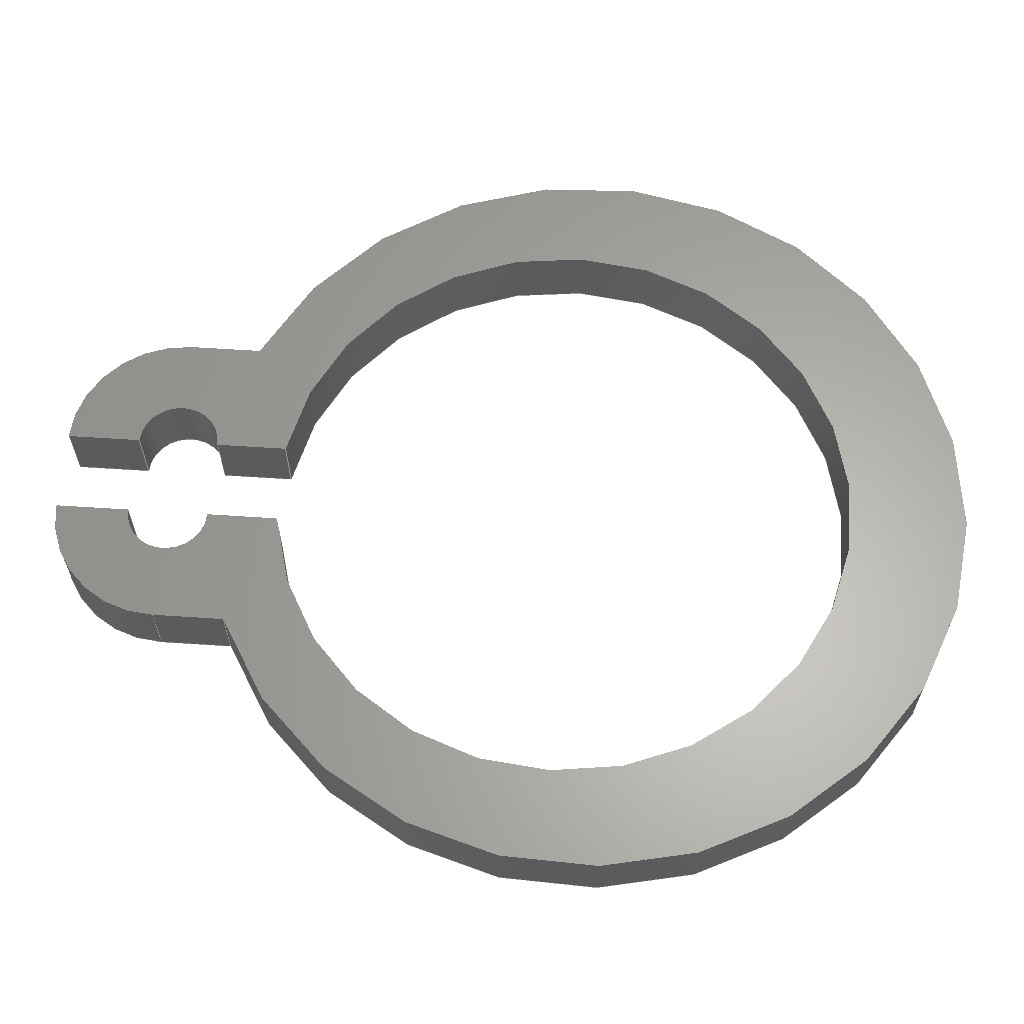
<metadata>
{"format":"step","ext":"step","renderer":"f3d","projection":"perspective","resolution":1024,"background":"white","views":[{"elev":63.1,"azim":-86.2,"up":"+Z"}]}
</metadata>
<code>
ISO-10303-21;
DATA;
#1=DIRECTION('',(0,-1,0));
#2=VECTOR('',#1,1.03);
#3=CARTESIAN_POINT('',(-0.6,5.288,0));
#4=LINE('',#3,#2);
#5=CARTESIAN_POINT('',(-0.6,5.888,0));
#6=DIRECTION('',(0,0,1));
#7=DIRECTION('',(0,1,0));
#8=AXIS2_PLACEMENT_3D('',#5,#6,#7);
#9=DIRECTION('',(0,-1,0));
#10=VECTOR('',#9,1.07);
#11=CARTESIAN_POINT('',(-0.6,7.558,0));
#12=LINE('',#11,#10);
#13=CARTESIAN_POINT('',(-0.6,5.888,0));
#14=DIRECTION('',(0,0,-1));
#15=DIRECTION('',(-1,0,0));
#16=AXIS2_PLACEMENT_3D('',#13,#14,#15);
#17=DIRECTION('',(0,1,0));
#18=VECTOR('',#17,1.043);
#19=CARTESIAN_POINT('',(-2.27,4.845,0));
#20=LINE('',#19,#18);
#21=DIRECTION('',(0,-1,0));
#22=VECTOR('',#21,1.043);
#23=CARTESIAN_POINT('',(2.27,5.888,0));
#24=LINE('',#23,#22);
#25=CARTESIAN_POINT('',(0.6,5.888,0));
#26=DIRECTION('',(0,0,-1));
#27=DIRECTION('',(0,1,0));
#28=AXIS2_PLACEMENT_3D('',#25,#26,#27);
#29=DIRECTION('',(0,1,0));
#30=VECTOR('',#29,1.07);
#31=CARTESIAN_POINT('',(0.6,6.488,0));
#32=LINE('',#31,#30);
#33=CARTESIAN_POINT('',(0.6,5.888,0));
#34=DIRECTION('',(0,0,1));
#35=DIRECTION('',(0,-1,0));
#36=AXIS2_PLACEMENT_3D('',#33,#34,#35);
#37=DIRECTION('',(0,1,0));
#38=VECTOR('',#37,1.03);
#39=CARTESIAN_POINT('',(0.6,4.258,0));
#40=LINE('',#39,#38);
#41=CARTESIAN_POINT('',(0,0,1));
#42=DIRECTION('',(0,0,-1));
#43=DIRECTION('',(0.1395,0.9902,0));
#44=AXIS2_PLACEMENT_3D('',#41,#42,#43);
#45=DIRECTION('',(0,0,1));
#46=VECTOR('',#45,1);
#47=CARTESIAN_POINT('',(-0.6,4.258,0));
#48=LINE('',#47,#46);
#49=CARTESIAN_POINT('',(0,0,0));
#50=DIRECTION('',(0,0,1));
#51=DIRECTION('',(-0.1395,0.9902,0));
#52=AXIS2_PLACEMENT_3D('',#49,#50,#51);
#53=DIRECTION('',(0,1,0));
#54=VECTOR('',#53,1.043);
#55=CARTESIAN_POINT('',(-2.27,4.845,1));
#56=LINE('',#55,#54);
#57=CARTESIAN_POINT('',(-0.6,5.888,1));
#58=DIRECTION('',(0,0,-1));
#59=DIRECTION('',(-1,0,0));
#60=AXIS2_PLACEMENT_3D('',#57,#58,#59);
#61=DIRECTION('',(0,-1,0));
#62=VECTOR('',#61,1.07);
#63=CARTESIAN_POINT('',(-0.6,7.558,1));
#64=LINE('',#63,#62);
#65=CARTESIAN_POINT('',(-0.6,5.888,1));
#66=DIRECTION('',(0,0,1));
#67=DIRECTION('',(0,1,0));
#68=AXIS2_PLACEMENT_3D('',#65,#66,#67);
#69=DIRECTION('',(0,-1,0));
#70=VECTOR('',#69,1.03);
#71=CARTESIAN_POINT('',(-0.6,5.288,1));
#72=LINE('',#71,#70);
#73=DIRECTION('',(0,1,0));
#74=VECTOR('',#73,1.03);
#75=CARTESIAN_POINT('',(0.6,4.258,1));
#76=LINE('',#75,#74);
#77=CARTESIAN_POINT('',(0.6,5.888,1));
#78=DIRECTION('',(0,0,1));
#79=DIRECTION('',(0,-1,0));
#80=AXIS2_PLACEMENT_3D('',#77,#78,#79);
#81=DIRECTION('',(0,1,0));
#82=VECTOR('',#81,1.07);
#83=CARTESIAN_POINT('',(0.6,6.488,1));
#84=LINE('',#83,#82);
#85=CARTESIAN_POINT('',(0.6,5.888,1));
#86=DIRECTION('',(0,0,-1));
#87=DIRECTION('',(0,1,0));
#88=AXIS2_PLACEMENT_3D('',#85,#86,#87);
#89=DIRECTION('',(0,-1,0));
#90=VECTOR('',#89,1.043);
#91=CARTESIAN_POINT('',(2.27,5.888,1));
#92=LINE('',#91,#90);
#93=CARTESIAN_POINT('',(0,-0.34,0));
#94=DIRECTION('',(0,0,-1));
#95=DIRECTION('',(0.401,0.9161,0));
#96=AXIS2_PLACEMENT_3D('',#93,#94,#95);
#97=CARTESIAN_POINT('',(0,-0.34,1));
#98=DIRECTION('',(0,0,1));
#99=DIRECTION('',(-0.401,0.9161,0));
#100=AXIS2_PLACEMENT_3D('',#97,#98,#99);
#101=DIRECTION('',(0,0,1));
#102=VECTOR('',#101,1);
#103=CARTESIAN_POINT('',(2.27,4.845,0));
#104=LINE('',#103,#102);
#105=DIRECTION('',(0,0,1));
#106=VECTOR('',#105,1);
#107=CARTESIAN_POINT('',(-2.27,4.845,0));
#108=LINE('',#107,#106);
#109=DIRECTION('',(0,0,1));
#110=VECTOR('',#109,1);
#111=CARTESIAN_POINT('',(-2.27,5.888,0));
#112=LINE('',#111,#110);
#113=DIRECTION('',(0,0,1));
#114=VECTOR('',#113,1);
#115=CARTESIAN_POINT('',(-0.6,7.558,0));
#116=LINE('',#115,#114);
#117=DIRECTION('',(0,0,1));
#118=VECTOR('',#117,1);
#119=CARTESIAN_POINT('',(-0.6,6.488,0));
#120=LINE('',#119,#118);
#121=DIRECTION('',(0,0,1));
#122=VECTOR('',#121,1);
#123=CARTESIAN_POINT('',(-0.6,5.288,0));
#124=LINE('',#123,#122);
#125=DIRECTION('',(0,0,1));
#126=VECTOR('',#125,1);
#127=CARTESIAN_POINT('',(2.27,5.888,0));
#128=LINE('',#127,#126);
#129=DIRECTION('',(0,0,1));
#130=VECTOR('',#129,1);
#131=CARTESIAN_POINT('',(0.6,7.558,0));
#132=LINE('',#131,#130);
#133=DIRECTION('',(0,0,1));
#134=VECTOR('',#133,1);
#135=CARTESIAN_POINT('',(0.6,6.488,0));
#136=LINE('',#135,#134);
#137=DIRECTION('',(0,0,1));
#138=VECTOR('',#137,1);
#139=CARTESIAN_POINT('',(0.6,5.288,0));
#140=LINE('',#139,#138);
#141=DIRECTION('',(0,0,1));
#142=VECTOR('',#141,1);
#143=CARTESIAN_POINT('',(0.6,4.258,0));
#144=LINE('',#143,#142);
#145=CARTESIAN_POINT('',(0.6,4.258,0));
#146=CARTESIAN_POINT('',(0.6,5.288,0));
#147=VERTEX_POINT('',#145);
#148=VERTEX_POINT('',#146);
#149=CARTESIAN_POINT('',(0.6,6.488,0));
#150=VERTEX_POINT('',#149);
#151=CARTESIAN_POINT('',(0.6,7.558,0));
#152=VERTEX_POINT('',#151);
#153=CARTESIAN_POINT('',(2.27,5.888,0));
#154=VERTEX_POINT('',#153);
#155=CARTESIAN_POINT('',(2.27,4.845,0));
#156=VERTEX_POINT('',#155);
#157=CARTESIAN_POINT('',(-2.27,4.845,0));
#158=CARTESIAN_POINT('',(-2.27,5.888,0));
#159=VERTEX_POINT('',#157);
#160=VERTEX_POINT('',#158);
#161=CARTESIAN_POINT('',(-0.6,7.558,0));
#162=VERTEX_POINT('',#161);
#163=CARTESIAN_POINT('',(-0.6,6.488,0));
#164=VERTEX_POINT('',#163);
#165=CARTESIAN_POINT('',(-0.6,5.288,0));
#166=VERTEX_POINT('',#165);
#167=CARTESIAN_POINT('',(-0.6,4.258,0));
#168=VERTEX_POINT('',#167);
#169=CARTESIAN_POINT('',(0.6,4.258,1));
#170=CARTESIAN_POINT('',(0.6,5.288,1));
#171=VERTEX_POINT('',#169);
#172=VERTEX_POINT('',#170);
#173=CARTESIAN_POINT('',(0.6,6.488,1));
#174=VERTEX_POINT('',#173);
#175=CARTESIAN_POINT('',(0.6,7.558,1));
#176=VERTEX_POINT('',#175);
#177=CARTESIAN_POINT('',(2.27,5.888,1));
#178=VERTEX_POINT('',#177);
#179=CARTESIAN_POINT('',(2.27,4.845,1));
#180=VERTEX_POINT('',#179);
#181=CARTESIAN_POINT('',(-2.27,4.845,1));
#182=CARTESIAN_POINT('',(-2.27,5.888,1));
#183=VERTEX_POINT('',#181);
#184=VERTEX_POINT('',#182);
#185=CARTESIAN_POINT('',(-0.6,7.558,1));
#186=VERTEX_POINT('',#185);
#187=CARTESIAN_POINT('',(-0.6,6.488,1));
#188=VERTEX_POINT('',#187);
#189=CARTESIAN_POINT('',(-0.6,5.288,1));
#190=VERTEX_POINT('',#189);
#191=CARTESIAN_POINT('',(-0.6,4.258,1));
#192=VERTEX_POINT('',#191);
#193=CARTESIAN_POINT('',(0,0,0));
#194=DIRECTION('',(0,0,1));
#195=DIRECTION('',(-1,0,0));
#196=AXIS2_PLACEMENT_3D('',#193,#194,#195);
#197=PLANE('',#196);
#198=ORIENTED_EDGE('',*,*,#431,.F.);
#199=ORIENTED_EDGE('',*,*,#432,.F.);
#200=ORIENTED_EDGE('',*,*,#433,.F.);
#201=ORIENTED_EDGE('',*,*,#434,.F.);
#202=ORIENTED_EDGE('',*,*,#435,.F.);
#203=ORIENTED_EDGE('',*,*,#436,.F.);
#204=ORIENTED_EDGE('',*,*,#437,.F.);
#205=ORIENTED_EDGE('',*,*,#438,.F.);
#206=ORIENTED_EDGE('',*,*,#439,.F.);
#207=ORIENTED_EDGE('',*,*,#440,.F.);
#208=ORIENTED_EDGE('',*,*,#441,.F.);
#209=ORIENTED_EDGE('',*,*,#442,.F.);
#210=EDGE_LOOP('',(#198,#199,#200,#201,#202,#203,#204,#205,#206,#207,#208,
#209));
#211=FACE_OUTER_BOUND('',#210,.F.);
#212=ADVANCED_FACE('',(#211),#197,.F.);
#213=CARTESIAN_POINT('',(0,0,0));
#214=DIRECTION('',(0,0,1));
#215=DIRECTION('',(-1,0,0));
#216=AXIS2_PLACEMENT_3D('',#213,#214,#215);
#217=CYLINDRICAL_SURFACE('',#216,4.3);
#218=ORIENTED_EDGE('',*,*,#443,.T.);
#219=ORIENTED_EDGE('',*,*,#444,.F.);
#220=ORIENTED_EDGE('',*,*,#431,.T.);
#221=ORIENTED_EDGE('',*,*,#445,.T.);
#222=EDGE_LOOP('',(#218,#219,#220,#221));
#223=FACE_OUTER_BOUND('',#222,.F.);
#224=ADVANCED_FACE('',(#223),#217,.F.);
#225=CARTESIAN_POINT('',(0,0,1));
#226=DIRECTION('',(0,0,1));
#227=DIRECTION('',(-1,0,0));
#228=AXIS2_PLACEMENT_3D('',#225,#226,#227);
#229=PLANE('',#228);
#230=ORIENTED_EDGE('',*,*,#446,.F.);
#231=ORIENTED_EDGE('',*,*,#447,.T.);
#232=ORIENTED_EDGE('',*,*,#448,.T.);
#233=ORIENTED_EDGE('',*,*,#449,.T.);
#234=ORIENTED_EDGE('',*,*,#450,.T.);
#235=ORIENTED_EDGE('',*,*,#451,.T.);
#236=ORIENTED_EDGE('',*,*,#443,.F.);
#237=ORIENTED_EDGE('',*,*,#452,.T.);
#238=ORIENTED_EDGE('',*,*,#453,.T.);
#239=ORIENTED_EDGE('',*,*,#454,.T.);
#240=ORIENTED_EDGE('',*,*,#455,.T.);
#241=ORIENTED_EDGE('',*,*,#456,.T.);
#242=EDGE_LOOP('',(#230,#231,#232,#233,#234,#235,#236,#237,#238,#239,#240,
#241));
#243=FACE_OUTER_BOUND('',#242,.F.);
#244=ADVANCED_FACE('',(#243),#229,.T.);
#245=CARTESIAN_POINT('',(0,-0.34,0));
#246=DIRECTION('',(0,0,1));
#247=DIRECTION('',(-1,0,0));
#248=AXIS2_PLACEMENT_3D('',#245,#246,#247);
#249=CYLINDRICAL_SURFACE('',#248,5.66);
#250=ORIENTED_EDGE('',*,*,#437,.T.);
#251=ORIENTED_EDGE('',*,*,#457,.T.);
#252=ORIENTED_EDGE('',*,*,#446,.T.);
#253=ORIENTED_EDGE('',*,*,#458,.F.);
#254=EDGE_LOOP('',(#250,#251,#252,#253));
#255=FACE_OUTER_BOUND('',#254,.F.);
#256=ADVANCED_FACE('',(#255),#249,.T.);
#257=CARTESIAN_POINT('',(-2.27,4.845,0));
#258=DIRECTION('',(-1,0,0));
#259=DIRECTION('',(0,1,0));
#260=AXIS2_PLACEMENT_3D('',#257,#258,#259);
#261=PLANE('',#260);
#262=ORIENTED_EDGE('',*,*,#436,.T.);
#263=ORIENTED_EDGE('',*,*,#459,.T.);
#264=ORIENTED_EDGE('',*,*,#447,.F.);
#265=ORIENTED_EDGE('',*,*,#457,.F.);
#266=EDGE_LOOP('',(#262,#263,#264,#265));
#267=FACE_OUTER_BOUND('',#266,.F.);
#268=ADVANCED_FACE('',(#267),#261,.T.);
#269=CARTESIAN_POINT('',(-0.6,5.888,0));
#270=DIRECTION('',(0,0,-1));
#271=DIRECTION('',(1,0,0));
#272=AXIS2_PLACEMENT_3D('',#269,#270,#271);
#273=CYLINDRICAL_SURFACE('',#272,1.67);
#274=ORIENTED_EDGE('',*,*,#435,.T.);
#275=ORIENTED_EDGE('',*,*,#460,.T.);
#276=ORIENTED_EDGE('',*,*,#448,.F.);
#277=ORIENTED_EDGE('',*,*,#459,.F.);
#278=EDGE_LOOP('',(#274,#275,#276,#277));
#279=FACE_OUTER_BOUND('',#278,.F.);
#280=ADVANCED_FACE('',(#279),#273,.T.);
#281=CARTESIAN_POINT('',(-0.6,7.558,0));
#282=DIRECTION('',(1,0,0));
#283=DIRECTION('',(0,-1,0));
#284=AXIS2_PLACEMENT_3D('',#281,#282,#283);
#285=PLANE('',#284);
#286=ORIENTED_EDGE('',*,*,#434,.T.);
#287=ORIENTED_EDGE('',*,*,#461,.T.);
#288=ORIENTED_EDGE('',*,*,#449,.F.);
#289=ORIENTED_EDGE('',*,*,#460,.F.);
#290=EDGE_LOOP('',(#286,#287,#288,#289));
#291=FACE_OUTER_BOUND('',#290,.F.);
#292=ADVANCED_FACE('',(#291),#285,.T.);
#293=CARTESIAN_POINT('',(-0.6,5.888,0));
#294=DIRECTION('',(0,0,-1));
#295=DIRECTION('',(1,0,0));
#296=AXIS2_PLACEMENT_3D('',#293,#294,#295);
#297=CYLINDRICAL_SURFACE('',#296,0.6);
#298=ORIENTED_EDGE('',*,*,#433,.T.);
#299=ORIENTED_EDGE('',*,*,#462,.T.);
#300=ORIENTED_EDGE('',*,*,#450,.F.);
#301=ORIENTED_EDGE('',*,*,#461,.F.);
#302=EDGE_LOOP('',(#298,#299,#300,#301));
#303=FACE_OUTER_BOUND('',#302,.F.);
#304=ADVANCED_FACE('',(#303),#297,.F.);
#305=CARTESIAN_POINT('',(-0.6,5.288,0));
#306=DIRECTION('',(1,0,0));
#307=DIRECTION('',(0,-1,0));
#308=AXIS2_PLACEMENT_3D('',#305,#306,#307);
#309=PLANE('',#308);
#310=ORIENTED_EDGE('',*,*,#432,.T.);
#311=ORIENTED_EDGE('',*,*,#444,.T.);
#312=ORIENTED_EDGE('',*,*,#451,.F.);
#313=ORIENTED_EDGE('',*,*,#462,.F.);
#314=EDGE_LOOP('',(#310,#311,#312,#313));
#315=FACE_OUTER_BOUND('',#314,.F.);
#316=ADVANCED_FACE('',(#315),#309,.T.);
#317=CARTESIAN_POINT('',(2.27,5.888,0));
#318=DIRECTION('',(1,0,0));
#319=DIRECTION('',(0,-1,0));
#320=AXIS2_PLACEMENT_3D('',#317,#318,#319);
#321=PLANE('',#320);
#322=ORIENTED_EDGE('',*,*,#438,.T.);
#323=ORIENTED_EDGE('',*,*,#458,.T.);
#324=ORIENTED_EDGE('',*,*,#456,.F.);
#325=ORIENTED_EDGE('',*,*,#463,.F.);
#326=EDGE_LOOP('',(#322,#323,#324,#325));
#327=FACE_OUTER_BOUND('',#326,.F.);
#328=ADVANCED_FACE('',(#327),#321,.T.);
#329=CARTESIAN_POINT('',(0.6,5.888,0));
#330=DIRECTION('',(0,0,-1));
#331=DIRECTION('',(1,0,0));
#332=AXIS2_PLACEMENT_3D('',#329,#330,#331);
#333=CYLINDRICAL_SURFACE('',#332,1.67);
#334=ORIENTED_EDGE('',*,*,#439,.T.);
#335=ORIENTED_EDGE('',*,*,#463,.T.);
#336=ORIENTED_EDGE('',*,*,#455,.F.);
#337=ORIENTED_EDGE('',*,*,#464,.F.);
#338=EDGE_LOOP('',(#334,#335,#336,#337));
#339=FACE_OUTER_BOUND('',#338,.F.);
#340=ADVANCED_FACE('',(#339),#333,.T.);
#341=CARTESIAN_POINT('',(0.6,6.488,0));
#342=DIRECTION('',(-1,0,0));
#343=DIRECTION('',(0,1,0));
#344=AXIS2_PLACEMENT_3D('',#341,#342,#343);
#345=PLANE('',#344);
#346=ORIENTED_EDGE('',*,*,#440,.T.);
#347=ORIENTED_EDGE('',*,*,#464,.T.);
#348=ORIENTED_EDGE('',*,*,#454,.F.);
#349=ORIENTED_EDGE('',*,*,#465,.F.);
#350=EDGE_LOOP('',(#346,#347,#348,#349));
#351=FACE_OUTER_BOUND('',#350,.F.);
#352=ADVANCED_FACE('',(#351),#345,.T.);
#353=CARTESIAN_POINT('',(0.6,5.888,0));
#354=DIRECTION('',(0,0,-1));
#355=DIRECTION('',(1,0,0));
#356=AXIS2_PLACEMENT_3D('',#353,#354,#355);
#357=CYLINDRICAL_SURFACE('',#356,0.6);
#358=ORIENTED_EDGE('',*,*,#441,.T.);
#359=ORIENTED_EDGE('',*,*,#465,.T.);
#360=ORIENTED_EDGE('',*,*,#453,.F.);
#361=ORIENTED_EDGE('',*,*,#466,.F.);
#362=EDGE_LOOP('',(#358,#359,#360,#361));
#363=FACE_OUTER_BOUND('',#362,.F.);
#364=ADVANCED_FACE('',(#363),#357,.F.);
#365=CARTESIAN_POINT('',(0.6,4.258,0));
#366=DIRECTION('',(-1,0,0));
#367=DIRECTION('',(0,1,0));
#368=AXIS2_PLACEMENT_3D('',#365,#366,#367);
#369=PLANE('',#368);
#370=ORIENTED_EDGE('',*,*,#442,.T.);
#371=ORIENTED_EDGE('',*,*,#466,.T.);
#372=ORIENTED_EDGE('',*,*,#452,.F.);
#373=ORIENTED_EDGE('',*,*,#445,.F.);
#374=EDGE_LOOP('',(#370,#371,#372,#373));
#375=FACE_OUTER_BOUND('',#374,.F.);
#376=ADVANCED_FACE('',(#375),#369,.T.);
#377=DIMENSIONAL_EXPONENTS(0,0,0,0,0,0,0);
#378=PLANE_ANGLE_MEASURE_WITH_UNIT(PLANE_ANGLE_MEASURE(0.01745),#470);
#379=(CONVERSION_BASED_UNIT('DEGREE',#378)NAMED_UNIT(*)PLANE_ANGLE_UNIT());
#380=UNCERTAINTY_MEASURE_WITH_UNIT(LENGTH_MEASURE(0.001769),#469,
'closure',
'Maximum model space distance between geometric entities at asserted connectivities');
#381=(GEOMETRIC_REPRESENTATION_CONTEXT(3)GLOBAL_UNCERTAINTY_ASSIGNED_CONTEXT((
#380))GLOBAL_UNIT_ASSIGNED_CONTEXT((#469,#379,#471))REPRESENTATION_CONTEXT
('ID1','3'));
#382=APPLICATION_CONTEXT(
'CONFIGURATION CONTROLLED 3D DESIGNS OF MECHANICAL PARTS AND ASSEMBLIES');
#383=APPLICATION_PROTOCOL_DEFINITION('international standard',
'config_control_design',1994,#382);
#384=DESIGN_CONTEXT('',#382,'design');
#385=MECHANICAL_CONTEXT('',#382,'mechanical');
#386=PRODUCT('A9--_-_U7435','A9--_-_U7435','NOT SPECIFIED',(#385));
#387=PRODUCT_DEFINITION_FORMATION_WITH_SPECIFIED_SOURCE('1','LAST_VERSION',#386,
.MADE.);
#388=PRODUCT_CATEGORY('part','');
#389=PRODUCT_RELATED_PRODUCT_CATEGORY('detail','',(#386));
#390=PRODUCT_CATEGORY_RELATIONSHIP('','',#388,#389);
#391=SECURITY_CLASSIFICATION_LEVEL('unclassified');
#392=SECURITY_CLASSIFICATION('','',#391);
#393=CC_DESIGN_SECURITY_CLASSIFICATION(#392,(#387));
#394=APPROVAL_STATUS('approved');
#395=APPROVAL(#394,'');
#396=CC_DESIGN_APPROVAL(#395,(#392,#387,#473));
#397=CALENDAR_DATE(121,19,10);
#398=COORDINATED_UNIVERSAL_TIME_OFFSET(2,0,.AHEAD.);
#399=LOCAL_TIME(14,5,29,#398);
#400=DATE_AND_TIME(#397,#399);
#401=APPROVAL_DATE_TIME(#400,#395);
#402=DATE_TIME_ROLE('creation_date');
#403=CC_DESIGN_DATE_AND_TIME_ASSIGNMENT(#400,#402,(#473));
#404=DATE_TIME_ROLE('classification_date');
#405=CC_DESIGN_DATE_AND_TIME_ASSIGNMENT(#400,#404,(#392));
#406=PERSON('UNSPECIFIED','UNSPECIFIED',$,$,$,$);
#407=ORGANIZATION('UNSPECIFIED','UNSPECIFIED','UNSPECIFIED');
#408=PERSON_AND_ORGANIZATION(#406,#407);
#409=APPROVAL_ROLE('approver');
#410=APPROVAL_PERSON_ORGANIZATION(#408,#395,#409);
#411=PERSON_AND_ORGANIZATION_ROLE('creator');
#412=CC_DESIGN_PERSON_AND_ORGANIZATION_ASSIGNMENT(#408,#411,(#387,#473));
#413=PERSON_AND_ORGANIZATION_ROLE('design_supplier');
#414=CC_DESIGN_PERSON_AND_ORGANIZATION_ASSIGNMENT(#408,#413,(#387));
#415=PERSON_AND_ORGANIZATION_ROLE('classification_officer');
#416=CC_DESIGN_PERSON_AND_ORGANIZATION_ASSIGNMENT(#408,#415,(#392));
#417=PERSON_AND_ORGANIZATION_ROLE('design_owner');
#418=CC_DESIGN_PERSON_AND_ORGANIZATION_ASSIGNMENT(#408,#417,(#386));
#419=CIRCLE('',#8,0.6);
#420=CIRCLE('',#16,1.67);
#421=CIRCLE('',#28,1.67);
#422=CIRCLE('',#36,0.6);
#423=CIRCLE('',#44,4.3);
#424=CIRCLE('',#52,4.3);
#425=CIRCLE('',#60,1.67);
#426=CIRCLE('',#68,0.6);
#427=CIRCLE('',#80,0.6);
#428=CIRCLE('',#88,1.67);
#429=CIRCLE('',#96,5.66);
#430=CIRCLE('',#100,5.66);
#431=EDGE_CURVE('',#168,#147,#424,.T.);
#432=EDGE_CURVE('',#166,#168,#4,.T.);
#433=EDGE_CURVE('',#164,#166,#419,.T.);
#434=EDGE_CURVE('',#162,#164,#12,.T.);
#435=EDGE_CURVE('',#160,#162,#420,.T.);
#436=EDGE_CURVE('',#159,#160,#20,.T.);
#437=EDGE_CURVE('',#156,#159,#429,.T.);
#438=EDGE_CURVE('',#154,#156,#24,.T.);
#439=EDGE_CURVE('',#152,#154,#421,.T.);
#440=EDGE_CURVE('',#150,#152,#32,.T.);
#441=EDGE_CURVE('',#148,#150,#422,.T.);
#442=EDGE_CURVE('',#147,#148,#40,.T.);
#443=EDGE_CURVE('',#171,#192,#423,.T.);
#444=EDGE_CURVE('',#168,#192,#48,.T.);
#445=EDGE_CURVE('',#147,#171,#144,.T.);
#446=EDGE_CURVE('',#183,#180,#430,.T.);
#447=EDGE_CURVE('',#183,#184,#56,.T.);
#448=EDGE_CURVE('',#184,#186,#425,.T.);
#449=EDGE_CURVE('',#186,#188,#64,.T.);
#450=EDGE_CURVE('',#188,#190,#426,.T.);
#451=EDGE_CURVE('',#190,#192,#72,.T.);
#452=EDGE_CURVE('',#171,#172,#76,.T.);
#453=EDGE_CURVE('',#172,#174,#427,.T.);
#454=EDGE_CURVE('',#174,#176,#84,.T.);
#455=EDGE_CURVE('',#176,#178,#428,.T.);
#456=EDGE_CURVE('',#178,#180,#92,.T.);
#457=EDGE_CURVE('',#159,#183,#108,.T.);
#458=EDGE_CURVE('',#156,#180,#104,.T.);
#459=EDGE_CURVE('',#160,#184,#112,.T.);
#460=EDGE_CURVE('',#162,#186,#116,.T.);
#461=EDGE_CURVE('',#164,#188,#120,.T.);
#462=EDGE_CURVE('',#166,#190,#124,.T.);
#463=EDGE_CURVE('',#154,#178,#128,.T.);
#464=EDGE_CURVE('',#152,#176,#132,.T.);
#465=EDGE_CURVE('',#150,#174,#136,.T.);
#466=EDGE_CURVE('',#148,#172,#140,.T.);
#467=CLOSED_SHELL('',(#212,#224,#244,#256,#268,#280,#292,#304,#316,#328,#340,
#352,#364,#376));
#468=MANIFOLD_SOLID_BREP('',#467);
#469=(LENGTH_UNIT()NAMED_UNIT(*)SI_UNIT(.MILLI.,.METRE.));
#470=(NAMED_UNIT(*)PLANE_ANGLE_UNIT()SI_UNIT($,.RADIAN.));
#471=(NAMED_UNIT(*)SI_UNIT($,.STERADIAN.)SOLID_ANGLE_UNIT());
#472=ADVANCED_BREP_SHAPE_REPRESENTATION('',(#468),#381);
#473=PRODUCT_DEFINITION('design','',#387,#384);
#474=PRODUCT_DEFINITION_SHAPE('','SHAPE FOR A9--_-_U7435',#473);
#475=SHAPE_DEFINITION_REPRESENTATION(#474,#472);
ENDSEC;
END-ISO-10303-21;

</code>
